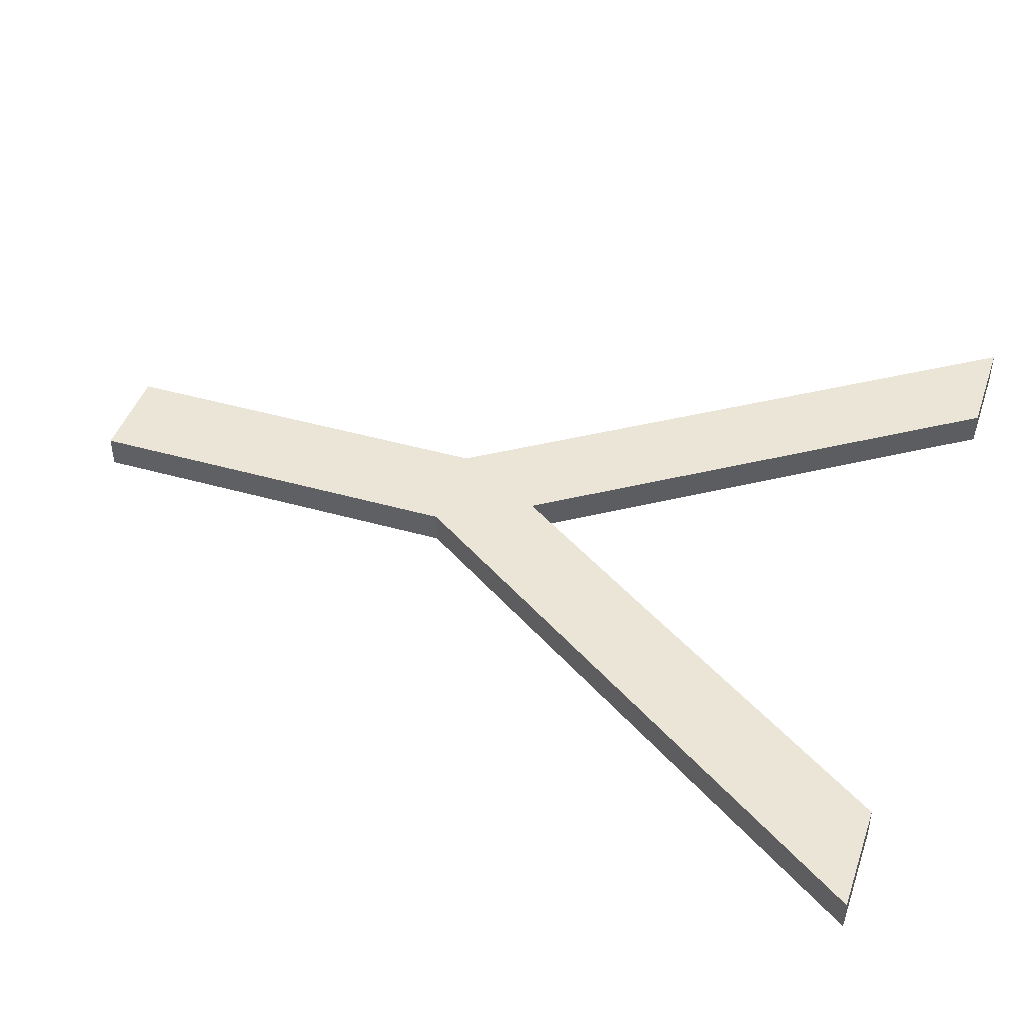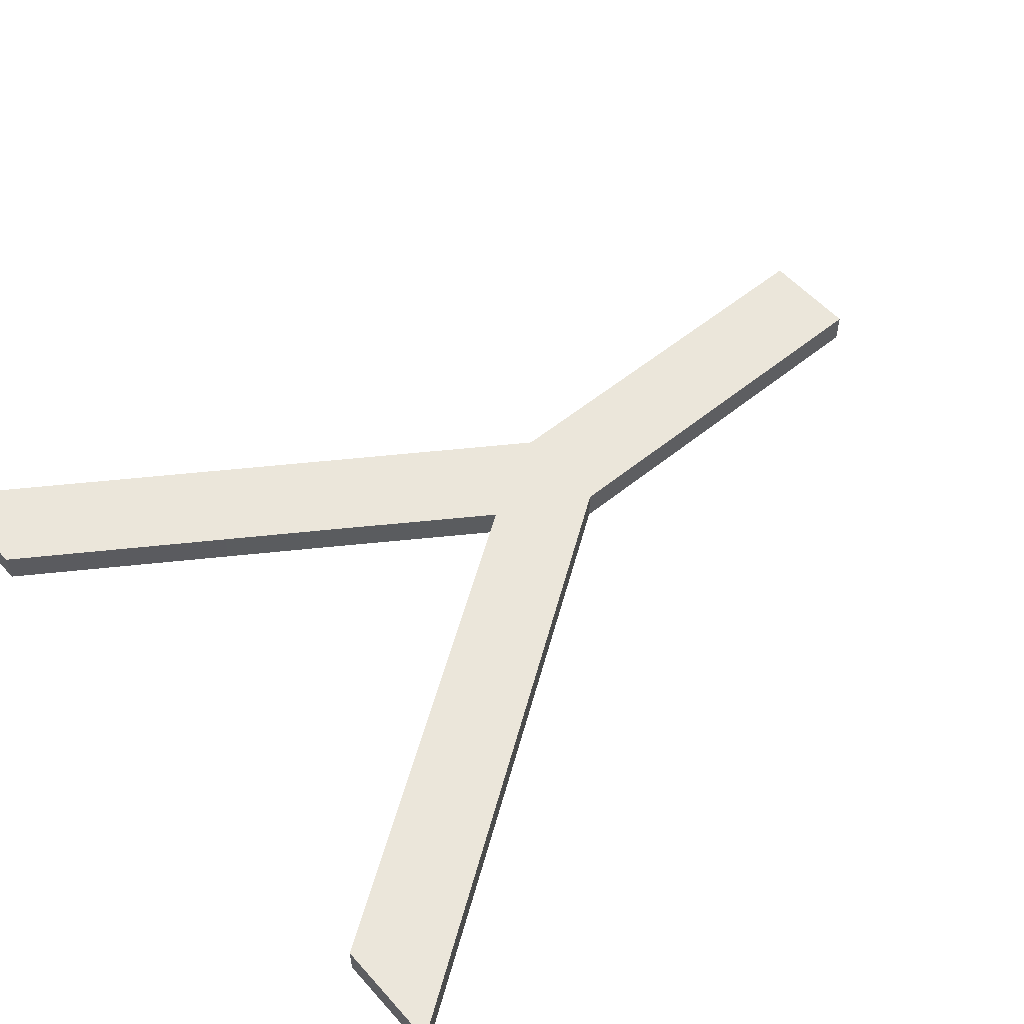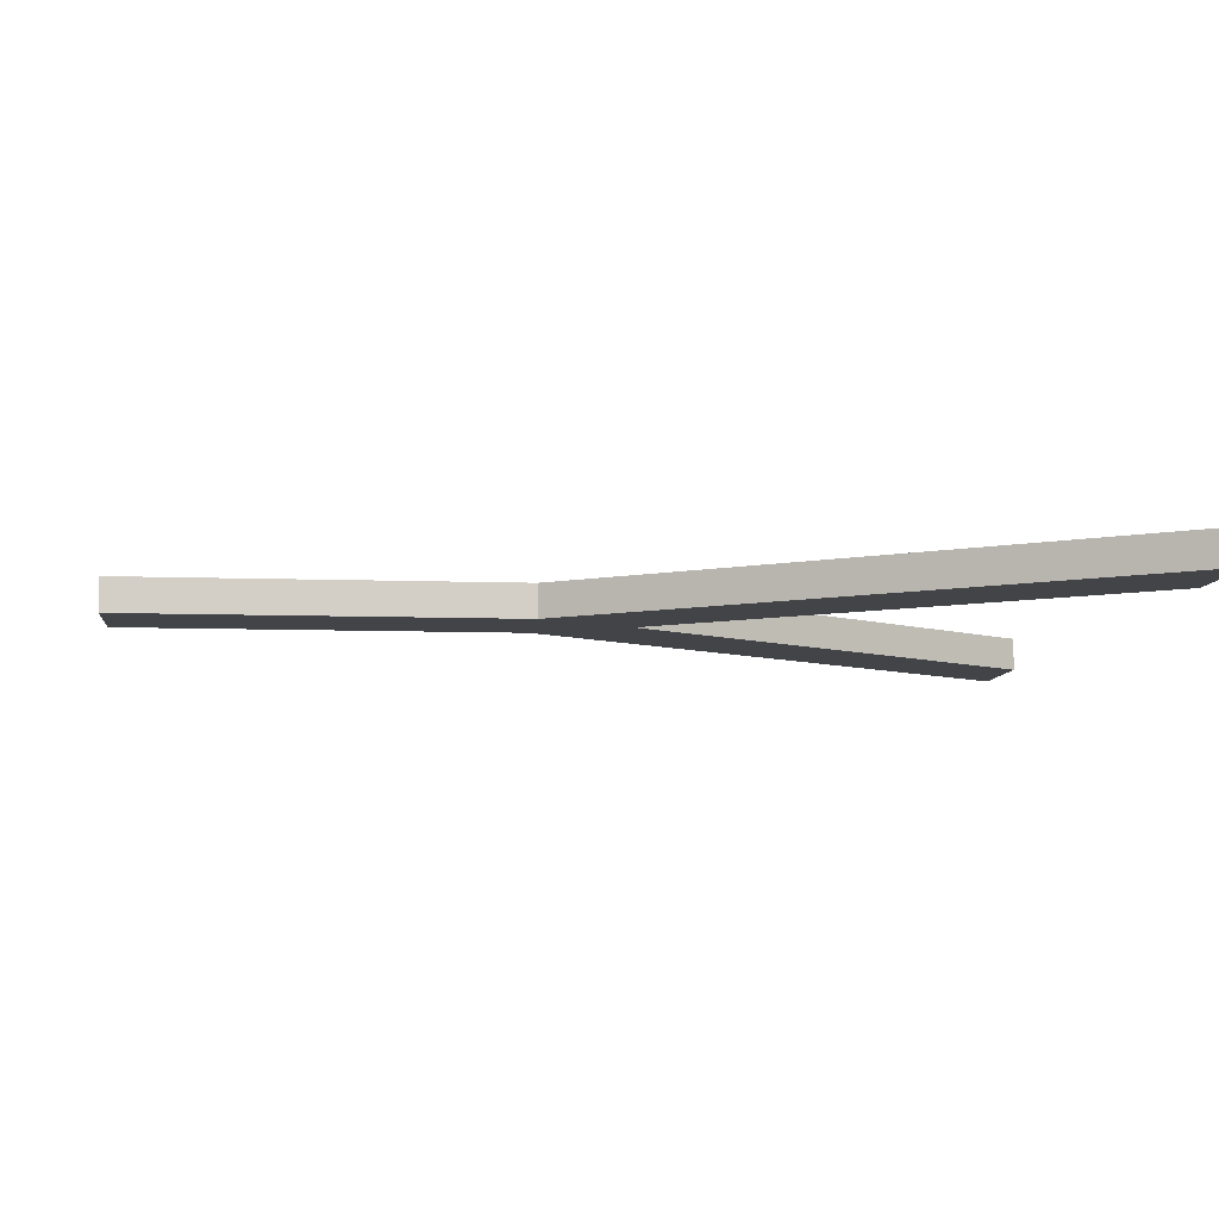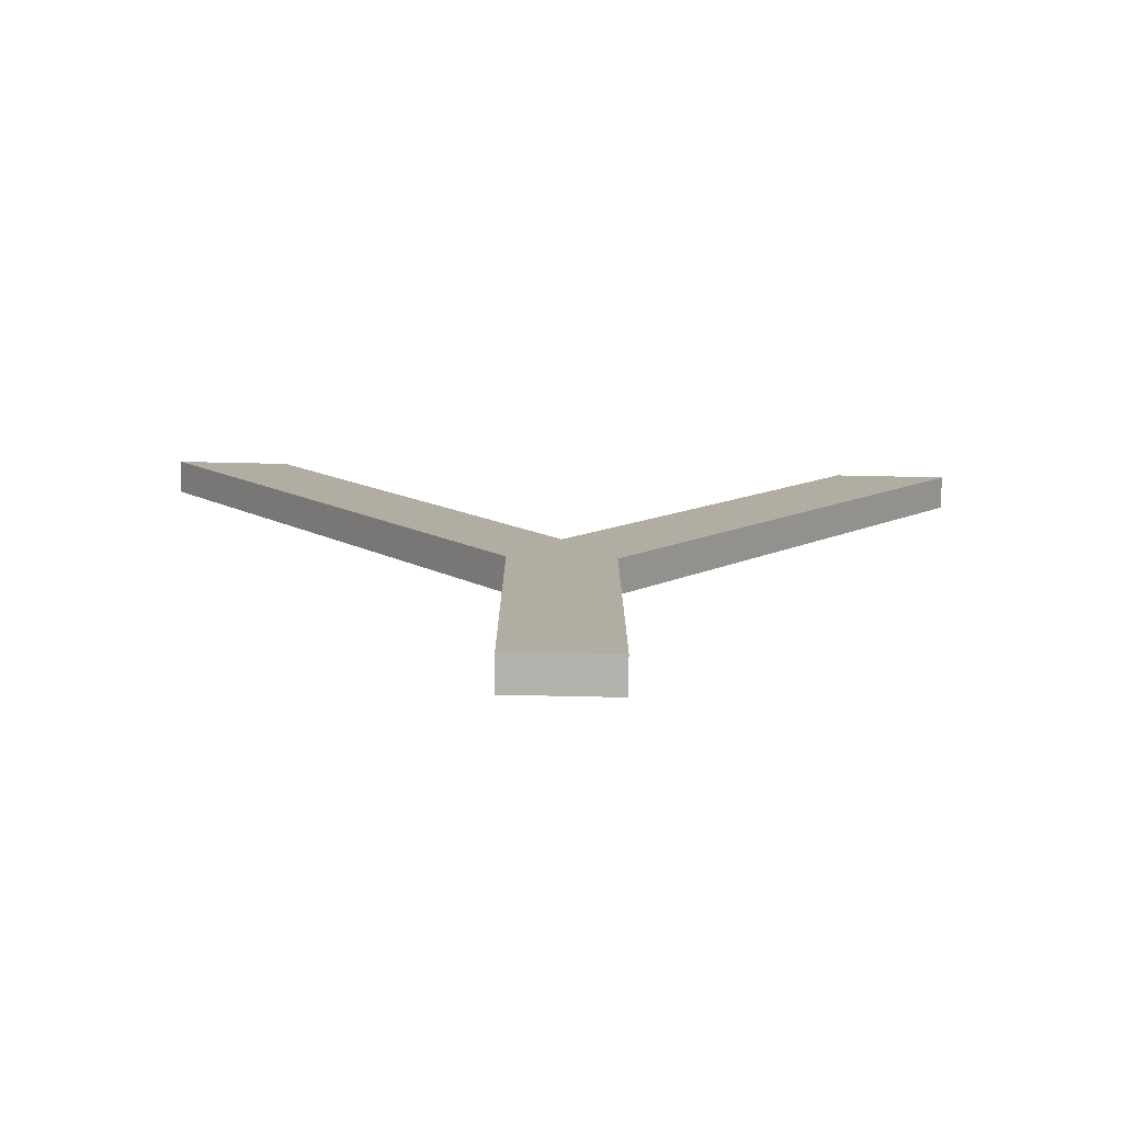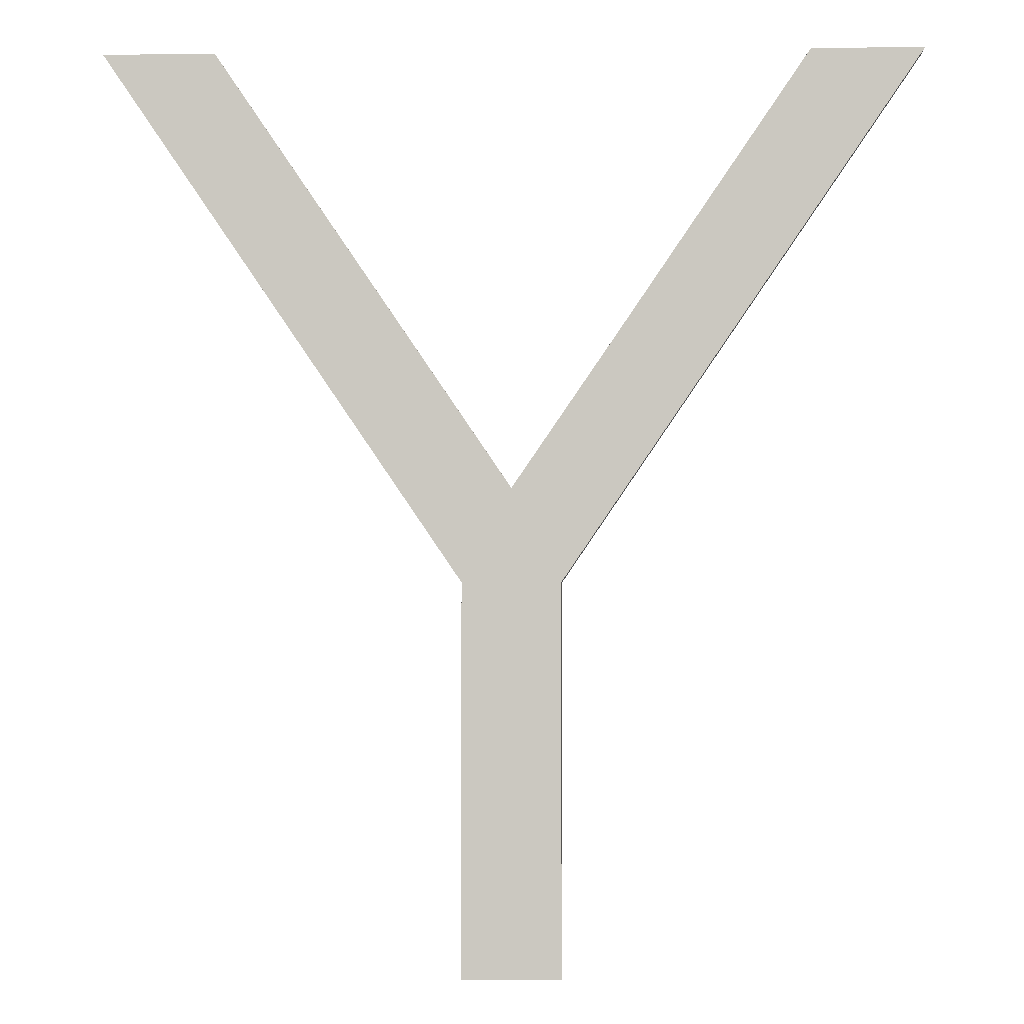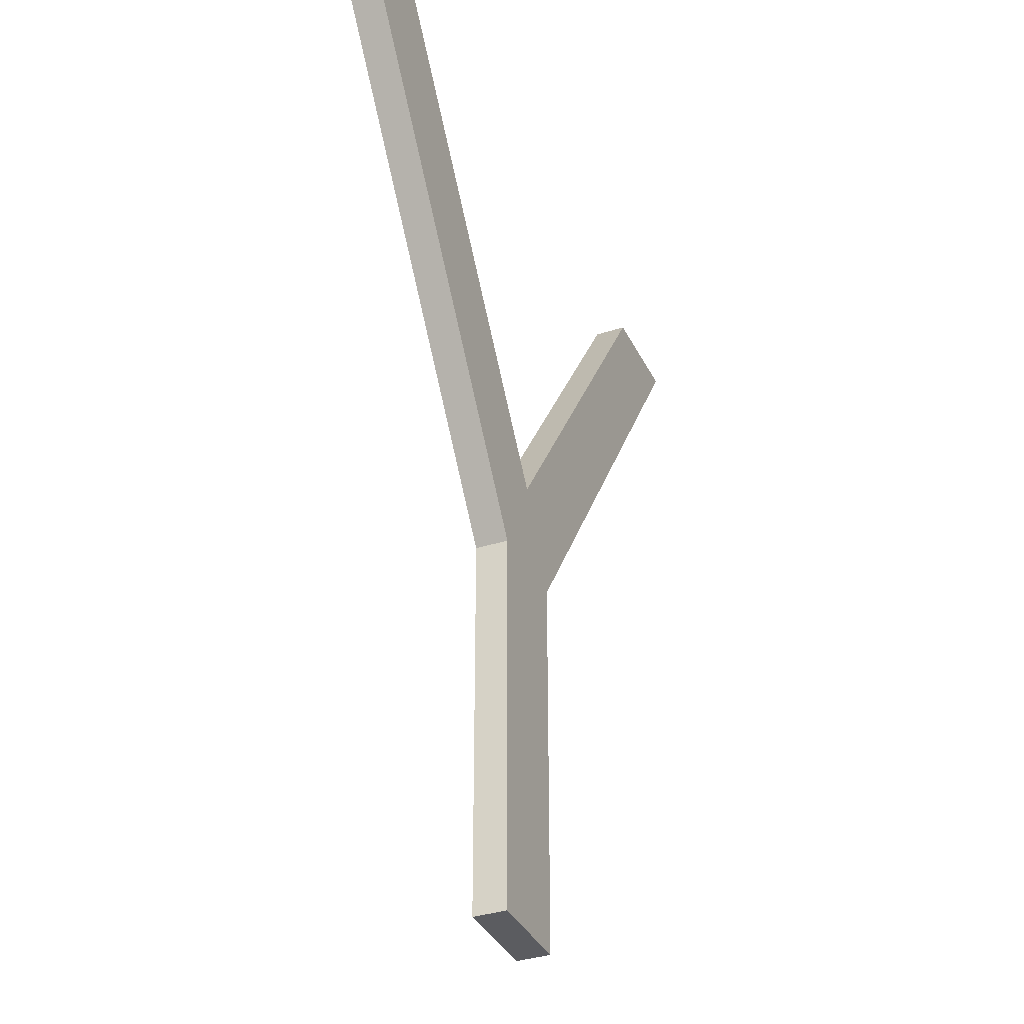
<metadata>
{"format":"obj","ext":"obj","renderer":"f3d","projection":"perspective","resolution":1024,"background":"white","views":[{"elev":44.1,"azim":108.4,"up":"+Z"},{"elev":54.9,"azim":-130.7,"up":"+Z"},{"elev":-7.9,"azim":84.0,"up":"+Z"},{"elev":-79.6,"azim":-1.2,"up":"+Y"},{"elev":-2.7,"azim":2.3,"up":"+Y"},{"elev":-35.3,"azim":113.3,"up":"+Y"}]}
</metadata>
<code>
g default
v -1.4 0 -0
v -1.4 1.186 -0
v -2.5 2.8 -0
v -2.156 2.8 -0
v -1.25 1.47 -0
v -0.3438 2.8 -0
v 0 2.8 0
v -1.1 1.186 -0
v -1.1 0 -0
v -1.546 1.4 -0
v -0.9541 1.4 -0
v -0.9375 1.926 -0
v -0.9375 1.424 -0
v -1.25 1.47 -0.1
v -0.9375 1.926 -0.1
v -0.9375 1.424 -0.1
v -1.4 1.186 -0.1
v -0.9541 1.4 -0.1
v -1.1 1.186 -0.1
v -0.3438 2.8 -0.1
v 0 2.8 -0.1
v -1.546 1.4 -0.1
v -2.5 2.8 -0.1
v -2.156 2.8 -0.1
v -1.1 0 -0.1
v -1.4 0 -0.1
f 14 15 16
f 17 18 19
f 15 20 21
f 22 23 24
f 18 22 14
f 16 18 14
f 24 14 22
f 17 22 18
f 25 26 17
f 17 19 25
f 21 16 15
f 5 13 12
f 2 8 11
f 12 7 6
f 10 4 3
f 11 5 10
f 13 5 11
f 4 10 5
f 2 11 10
f 9 2 1
f 2 9 8
f 7 12 13
f 5 12 15 14
f 11 8 19 18
f 12 6 20 15
f 6 7 21 20
f 10 3 23 22
f 3 4 24 23
f 13 11 18 16
f 4 5 14 24
f 2 10 22 17
f 9 1 26 25
f 1 2 17 26
f 8 9 25 19
f 7 13 16 21

</code>
